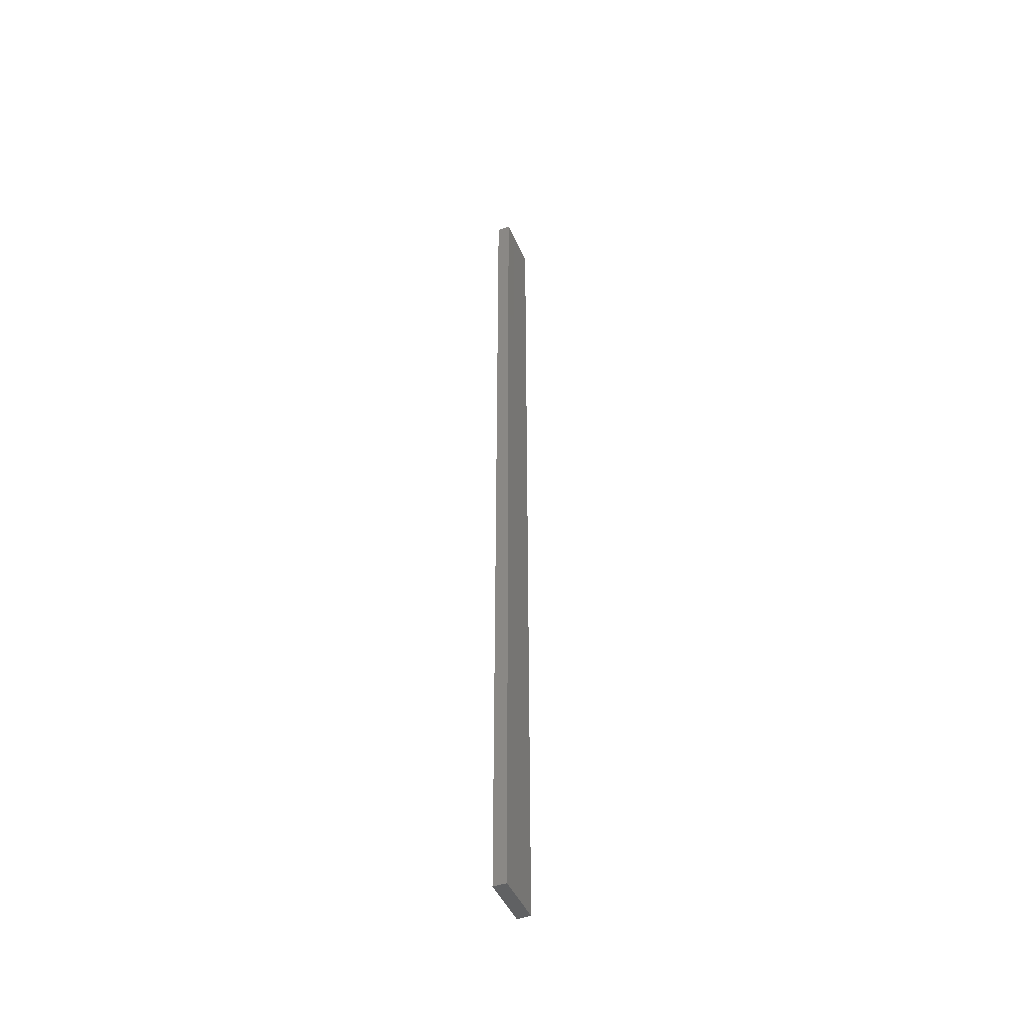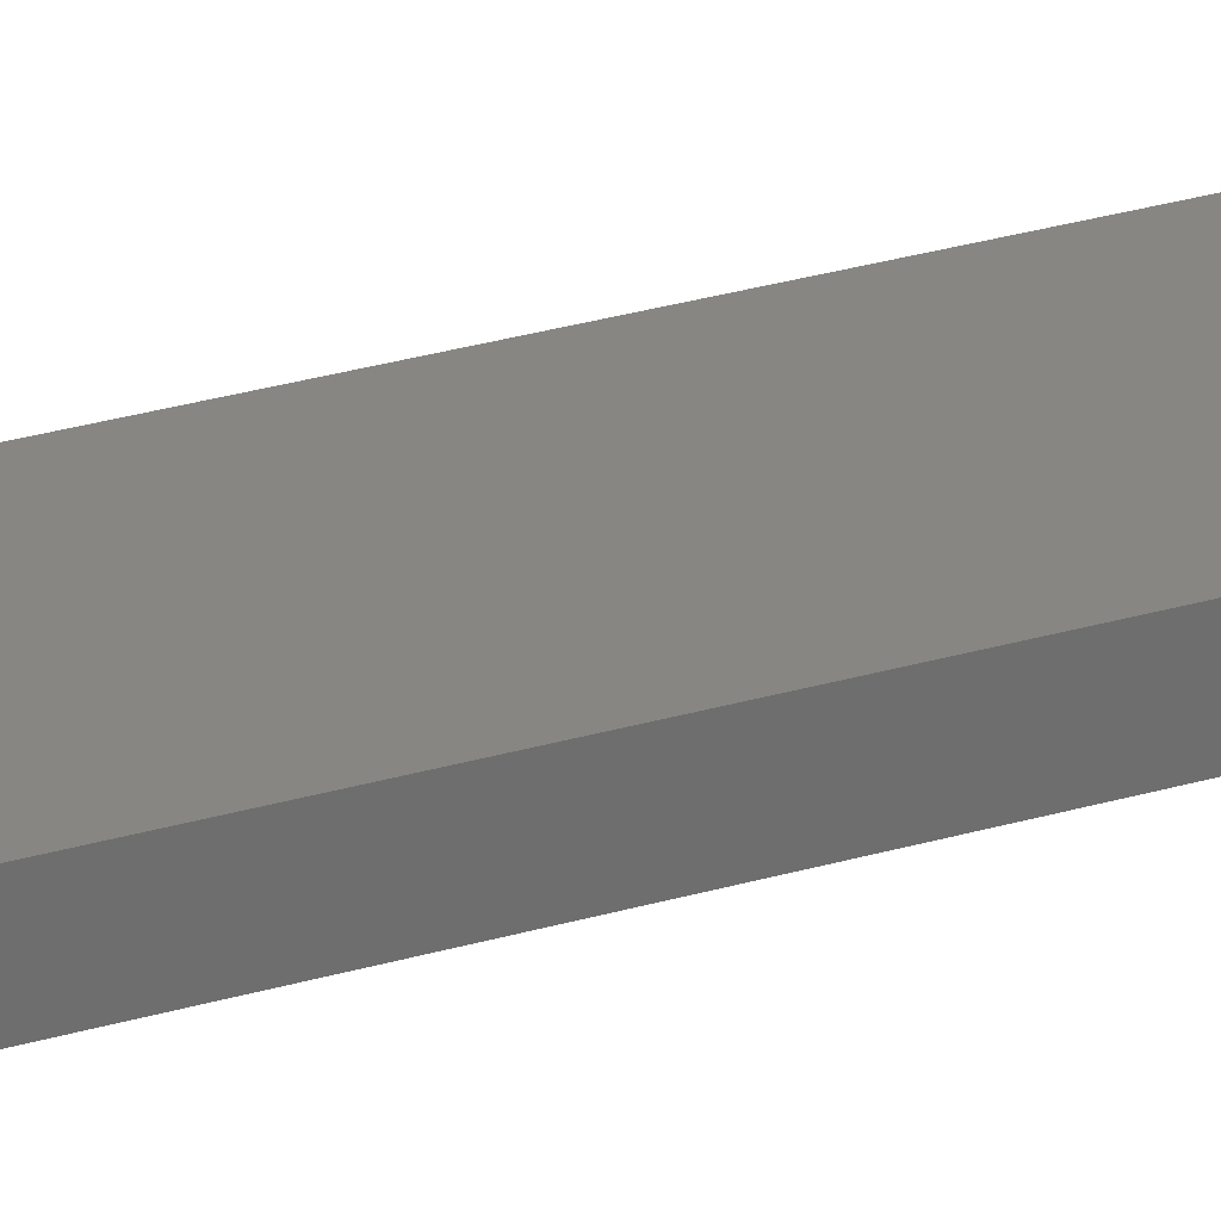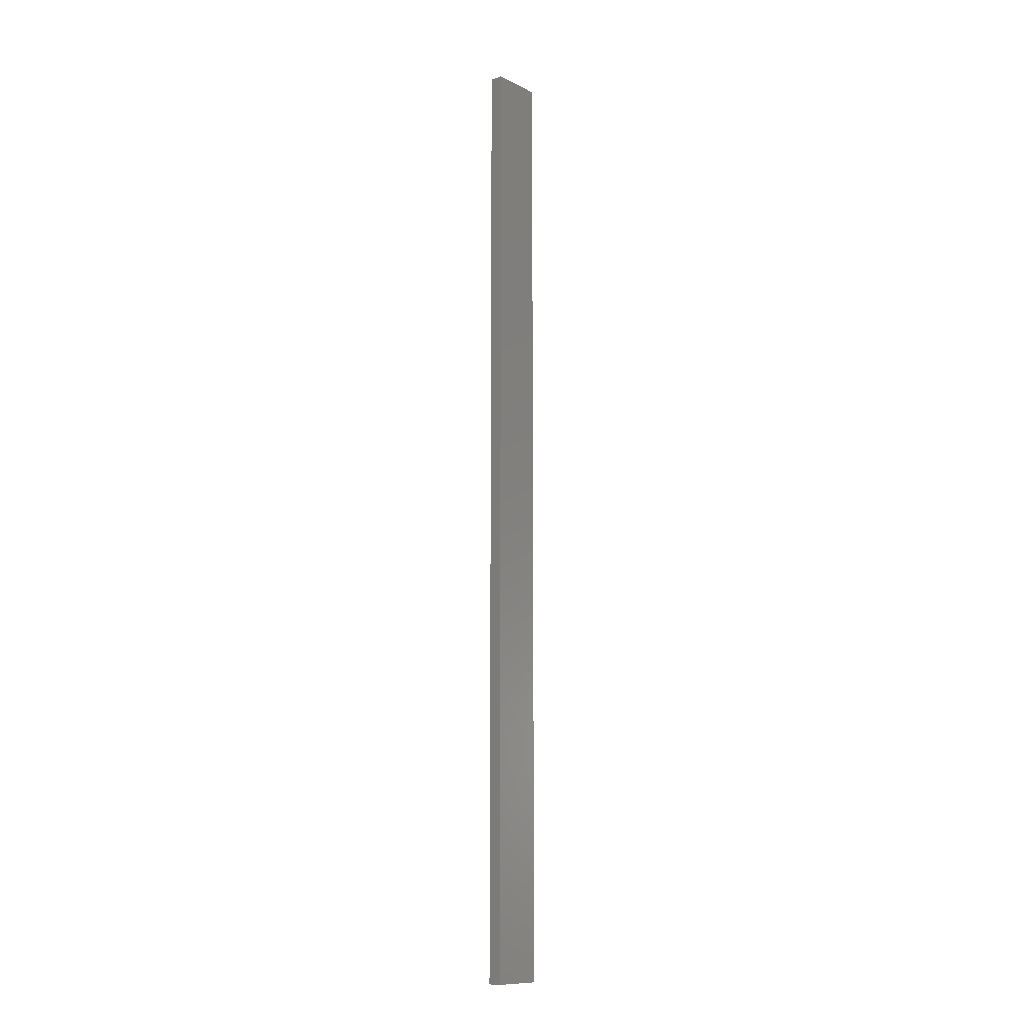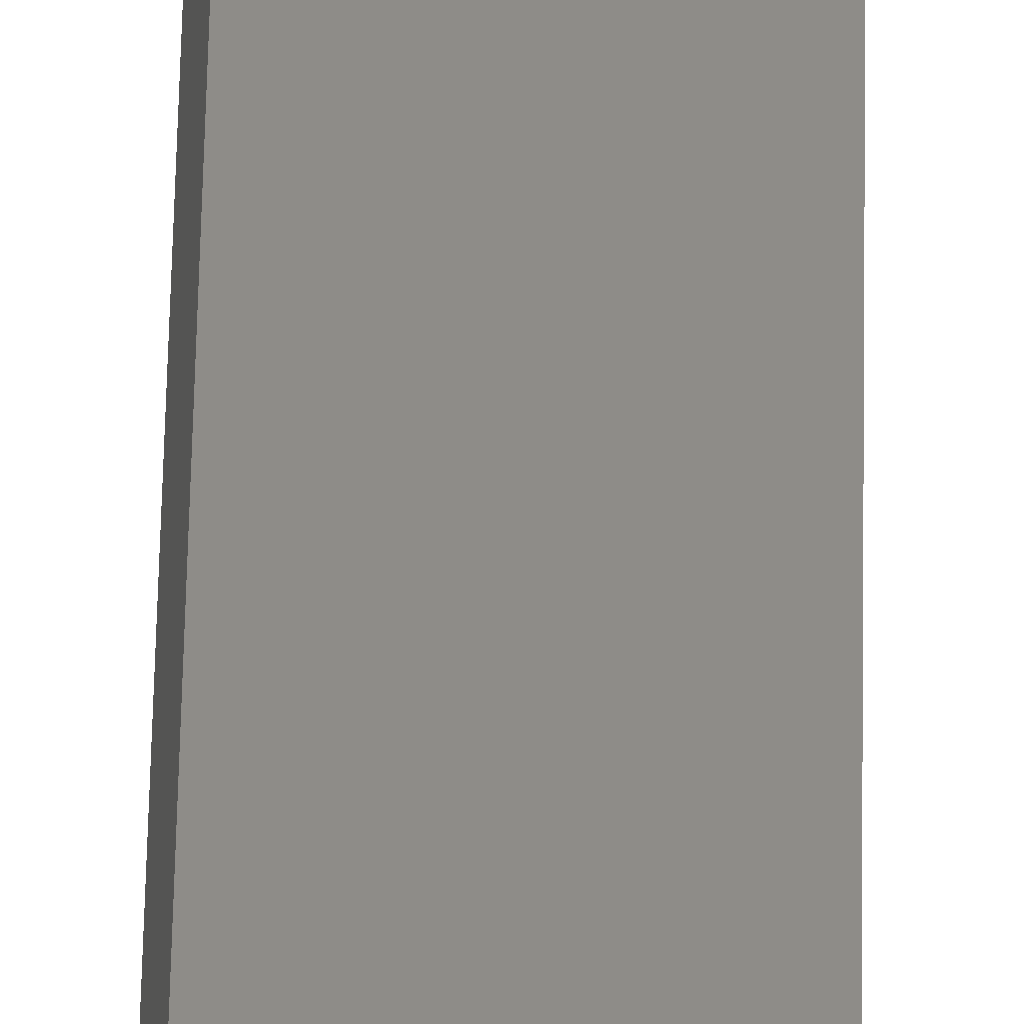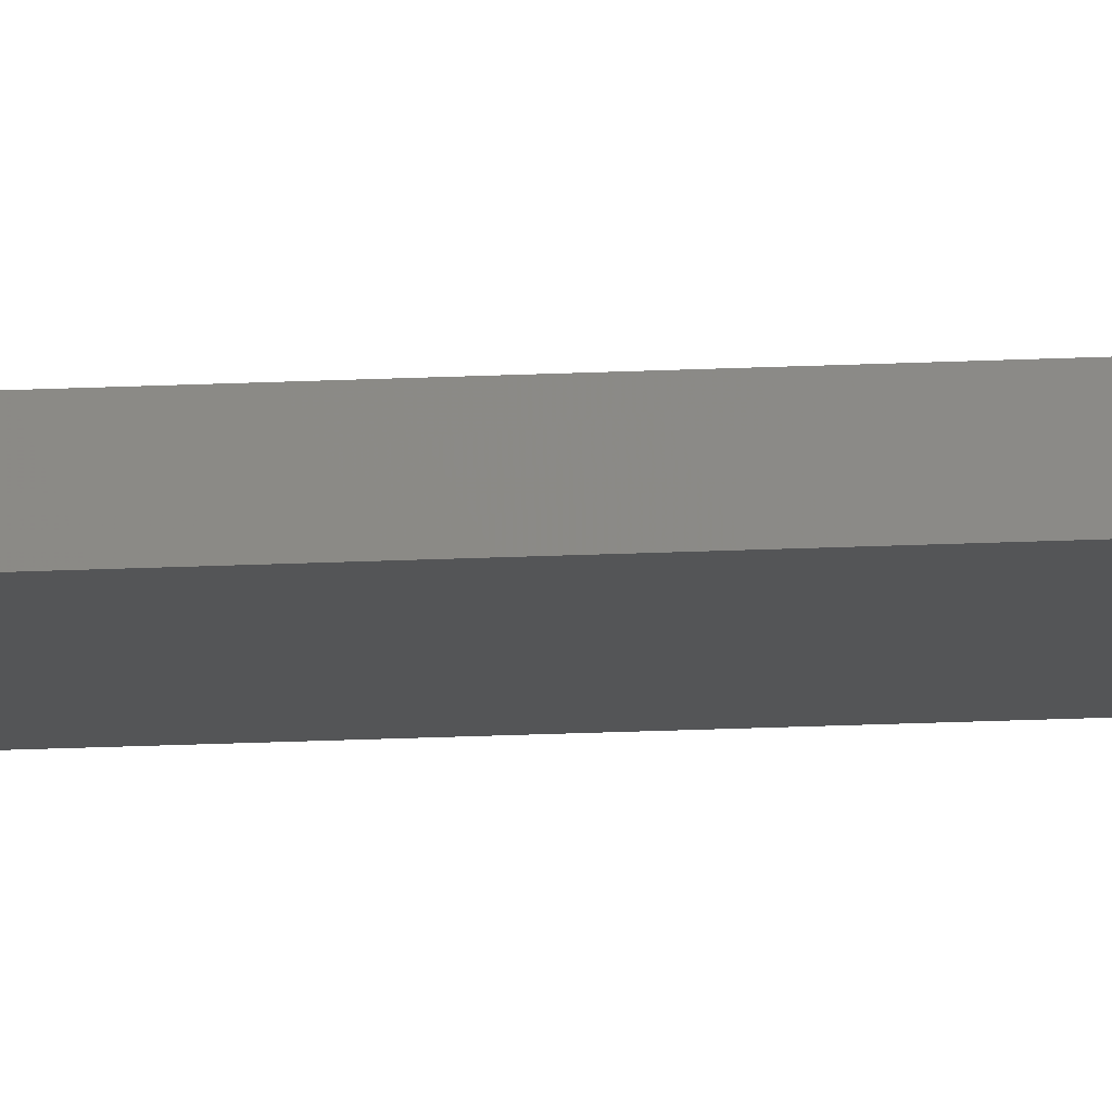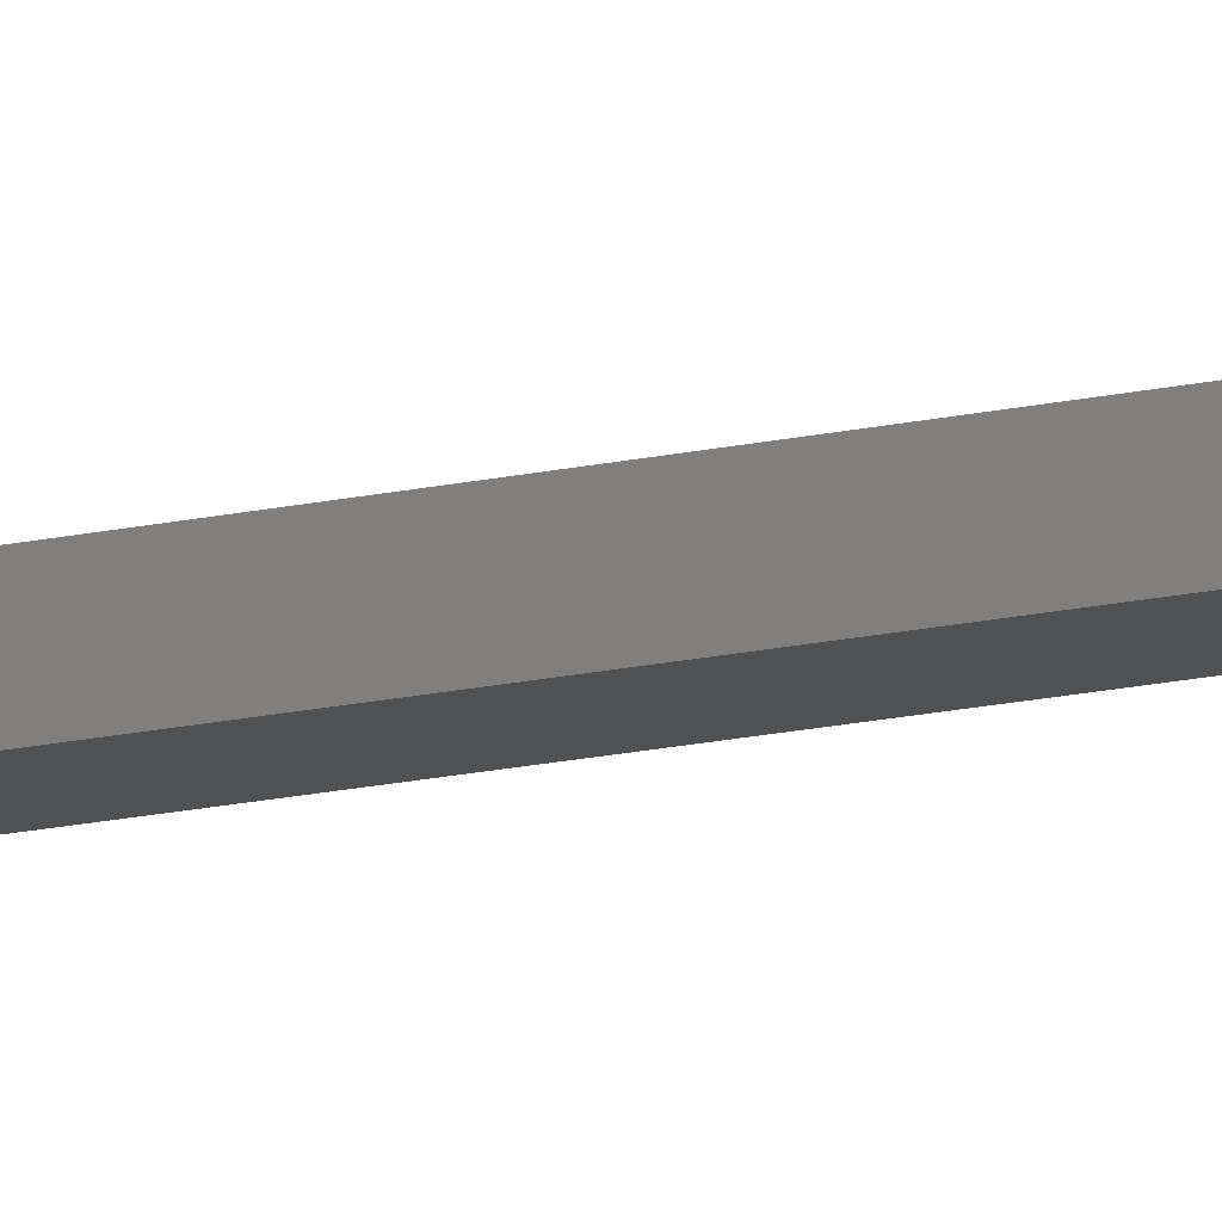
<metadata>
{"format":"stl","ext":"stl","renderer":"f3d","projection":"perspective","resolution":1024,"background":"white","views":[{"elev":-46.0,"azim":-55.3,"up":"+Z"},{"elev":13.6,"azim":-132.3,"up":"+Y"},{"elev":-11.3,"azim":-38.2,"up":"+Z"},{"elev":37.4,"azim":-179.2,"up":"+Y"},{"elev":-25.9,"azim":-86.1,"up":"+Y"},{"elev":-16.4,"azim":-64.8,"up":"+Y"}]}
</metadata>
<code>
# stl→obj: 16 verts, 28 faces
v -18.99 2.402 -187.3
v -18.99 2.402 -190.9
v -19.06 2.388 -190.9
v -19.06 2.388 -187.3
v -19.12 2.374 -190.9
v -19.12 2.374 -187.3
v -19.19 2.361 -187.3
v -19.19 2.361 -190.9
v -19.18 2.312 -190.9
v -19.18 2.312 -187.3
v -18.98 2.353 -190.9
v -18.98 2.353 -187.3
v -19.04 2.339 -190.9
v -19.04 2.339 -187.3
v -19.11 2.325 -190.9
v -19.11 2.325 -187.3
f 1 2 3
f 4 3 5
f 4 1 3
f 6 4 5
f 7 5 8
f 7 6 5
f 7 9 10
f 8 9 7
f 11 12 13
f 13 14 15
f 12 14 13
f 14 16 15
f 15 10 9
f 16 10 15
f 12 2 1
f 11 2 12
f 15 9 8
f 5 15 8
f 13 15 5
f 3 13 5
f 11 13 3
f 2 11 3
f 10 16 7
f 16 6 7
f 16 14 6
f 14 4 6
f 14 12 4
f 12 1 4

</code>
